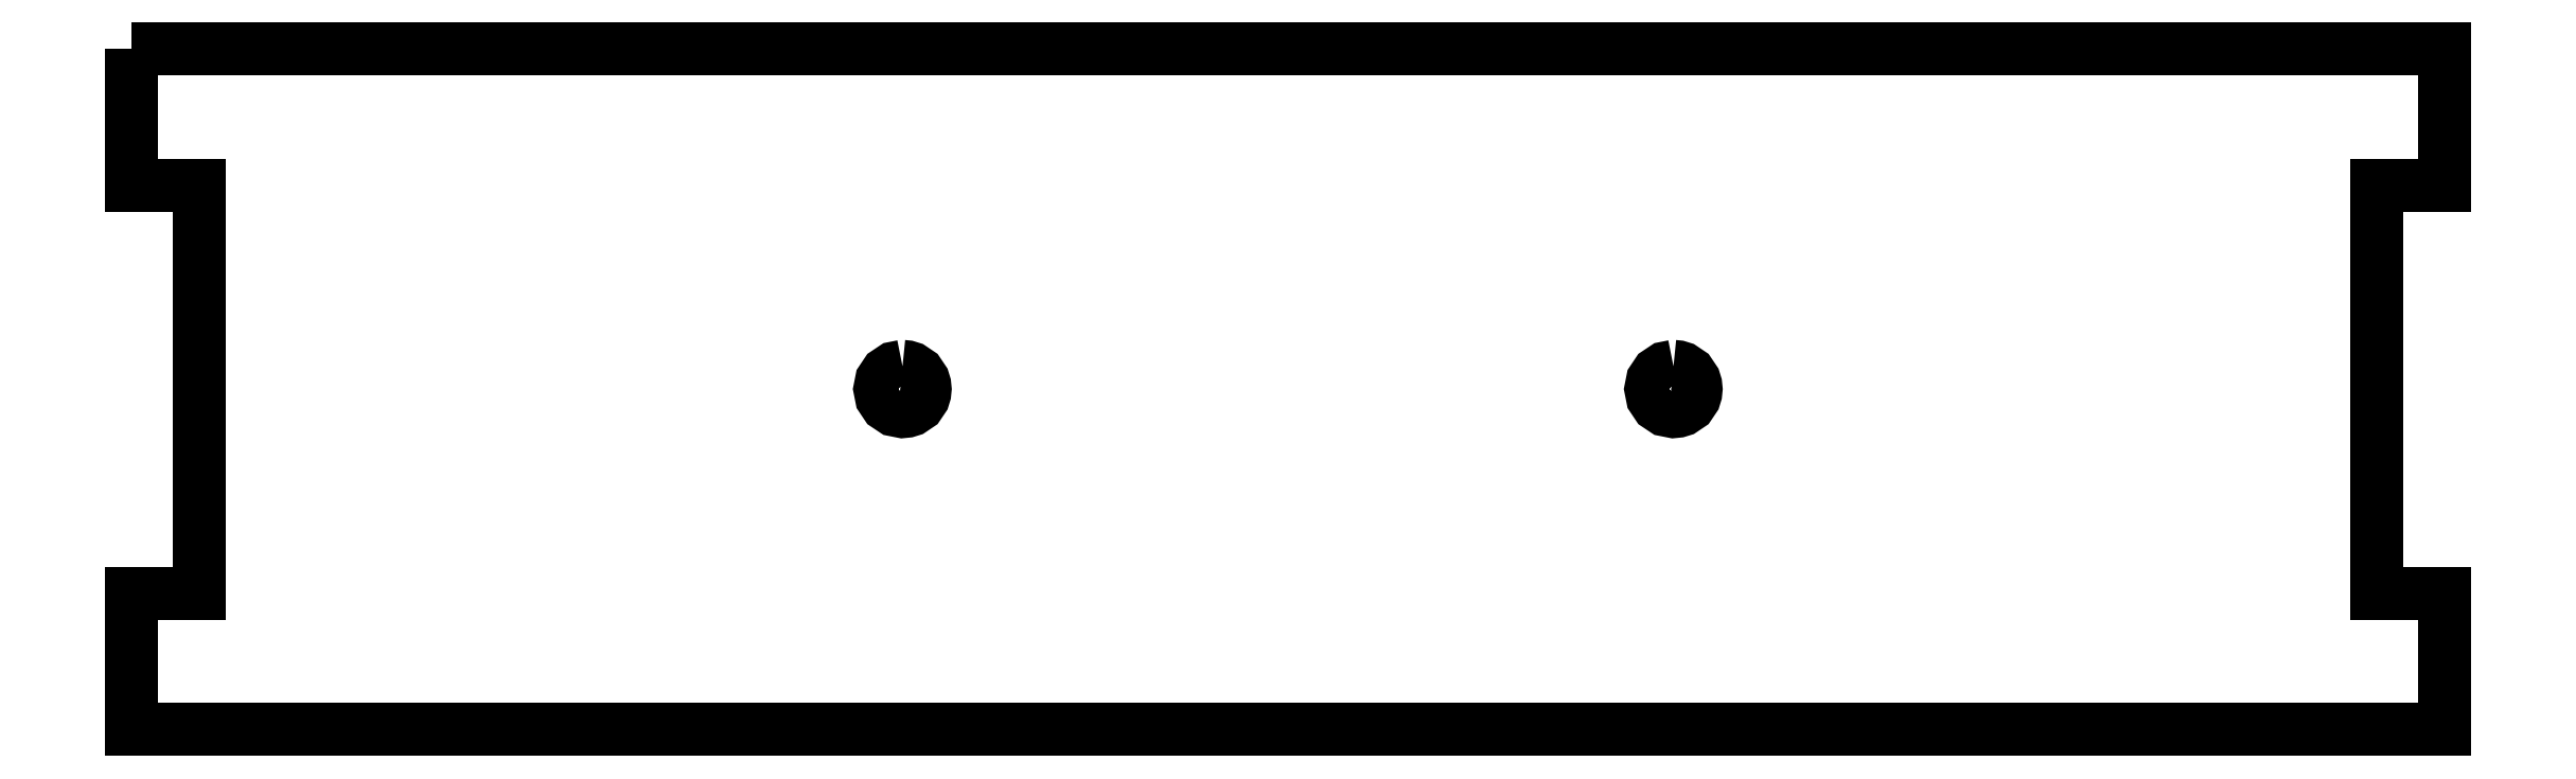
<metadata>
{"format":"dxf","ext":"dxf","renderer":"ezdxf+matplotlib","layout":"modelspace","background":"white","min_lineweight":24,"dpi":150}
</metadata>
<code>
0
SECTION
2
ENTITIES
0
LWPOLYLINE
8
Layer_1
90
17
70
1
10
0.1003
20
30.1
30
0
10
0.1003
20
24.1
30
0
10
3.1
20
24.1
30
0
10
3.1
20
6.1
30
0
10
0.1003
20
6.1
30
0
10
0.1003
20
0.09994
30
0
10
3.1
20
0.09994
30
0
10
99.1
20
0.09994
30
0
10
102.1
20
0.09994
30
0
10
102.1
20
6.1
30
0
10
99.1
20
6.1
30
0
10
99.1
20
24.1
30
0
10
102.1
20
24.1
30
0
10
102.1
20
30.1
30
0
10
99.1
20
30.1
30
0
10
3.1
20
30.1
30
0
10
0.1003
20
30.1
30
0
0
LWPOLYLINE
8
Layer_1
90
21
70
1
10
34.1
20
16.1
30
0
10
34.3
20
16.08
30
0
10
34.49
20
16.02
30
0
10
34.81
20
15.81
30
0
10
35.02
20
15.49
30
0
10
35.08
20
15.3
30
0
10
35.1
20
15.1
30
0
10
35.08
20
14.9
30
0
10
35.02
20
14.71
30
0
10
34.81
20
14.39
30
0
10
34.49
20
14.18
30
0
10
34.3
20
14.12
30
0
10
34.1
20
14.1
30
0
10
33.72
20
14.18
30
0
10
33.39
20
14.39
30
0
10
33.18
20
14.72
30
0
10
33.1
20
15.1
30
0
10
33.18
20
15.48
30
0
10
33.39
20
15.81
30
0
10
33.72
20
16.02
30
0
10
34.1
20
16.1
30
0
0
LWPOLYLINE
8
Layer_1
90
21
70
1
10
68.1
20
16.1
30
0
10
68.3
20
16.08
30
0
10
68.49
20
16.02
30
0
10
68.81
20
15.81
30
0
10
69.02
20
15.49
30
0
10
69.08
20
15.3
30
0
10
69.1
20
15.1
30
0
10
69.08
20
14.9
30
0
10
69.02
20
14.71
30
0
10
68.81
20
14.39
30
0
10
68.49
20
14.18
30
0
10
68.3
20
14.12
30
0
10
68.1
20
14.1
30
0
10
67.72
20
14.18
30
0
10
67.39
20
14.39
30
0
10
67.18
20
14.72
30
0
10
67.1
20
15.1
30
0
10
67.18
20
15.48
30
0
10
67.39
20
15.81
30
0
10
67.72
20
16.02
30
0
10
68.1
20
16.1
30
0
0
ENDSEC
0
EOF

</code>
